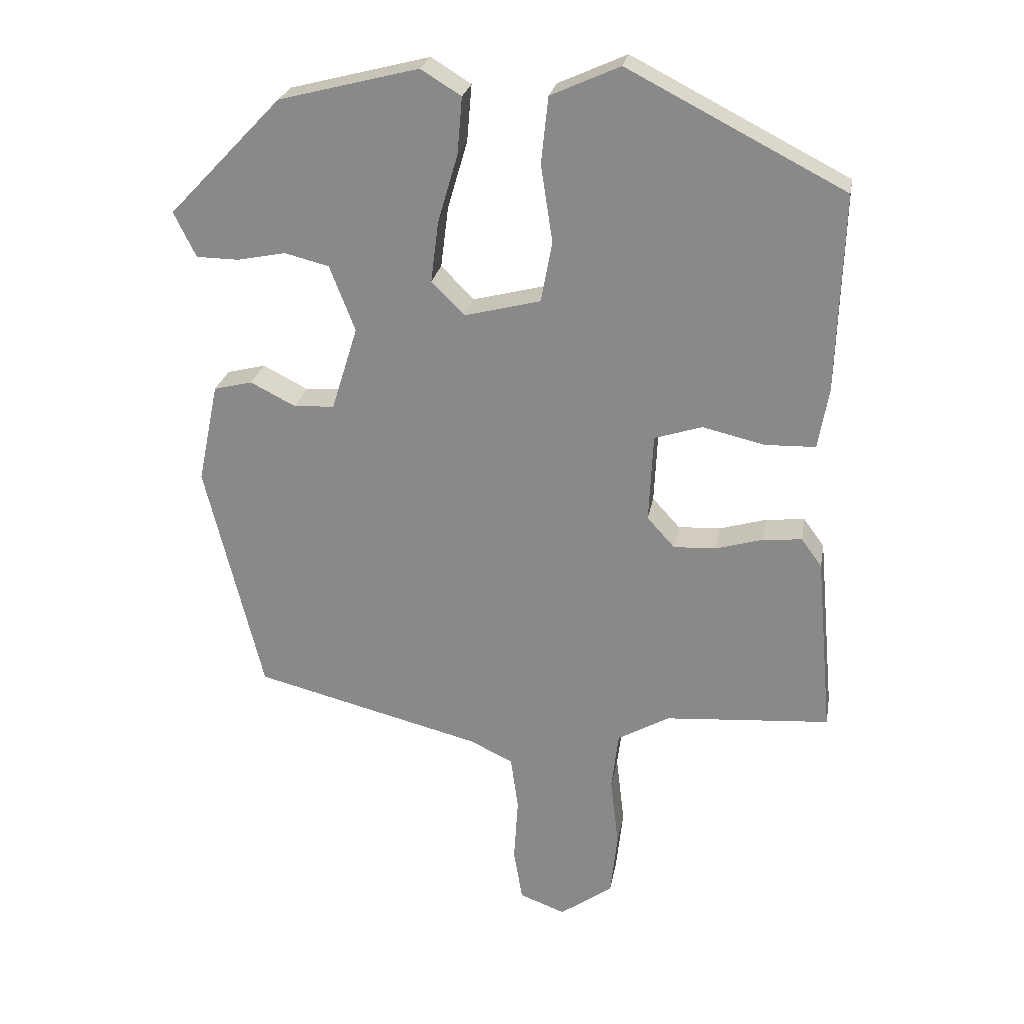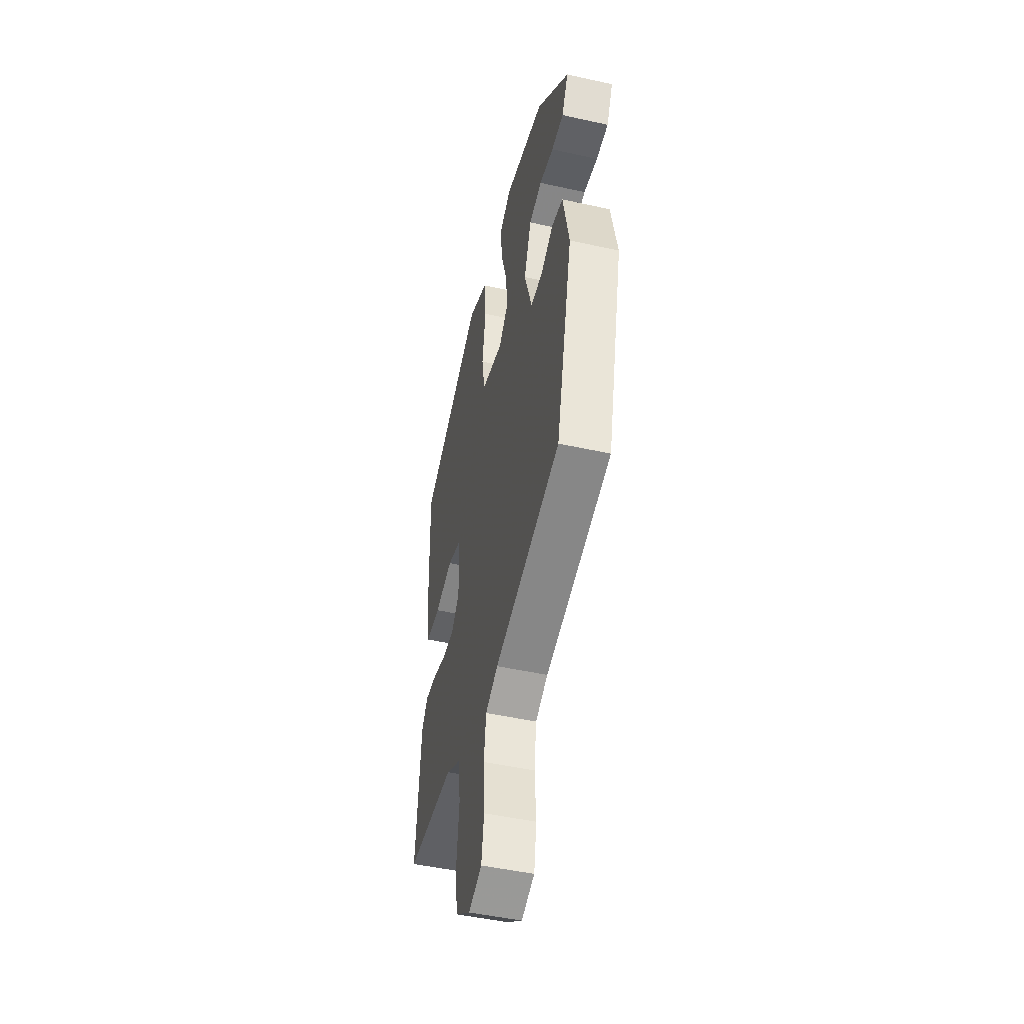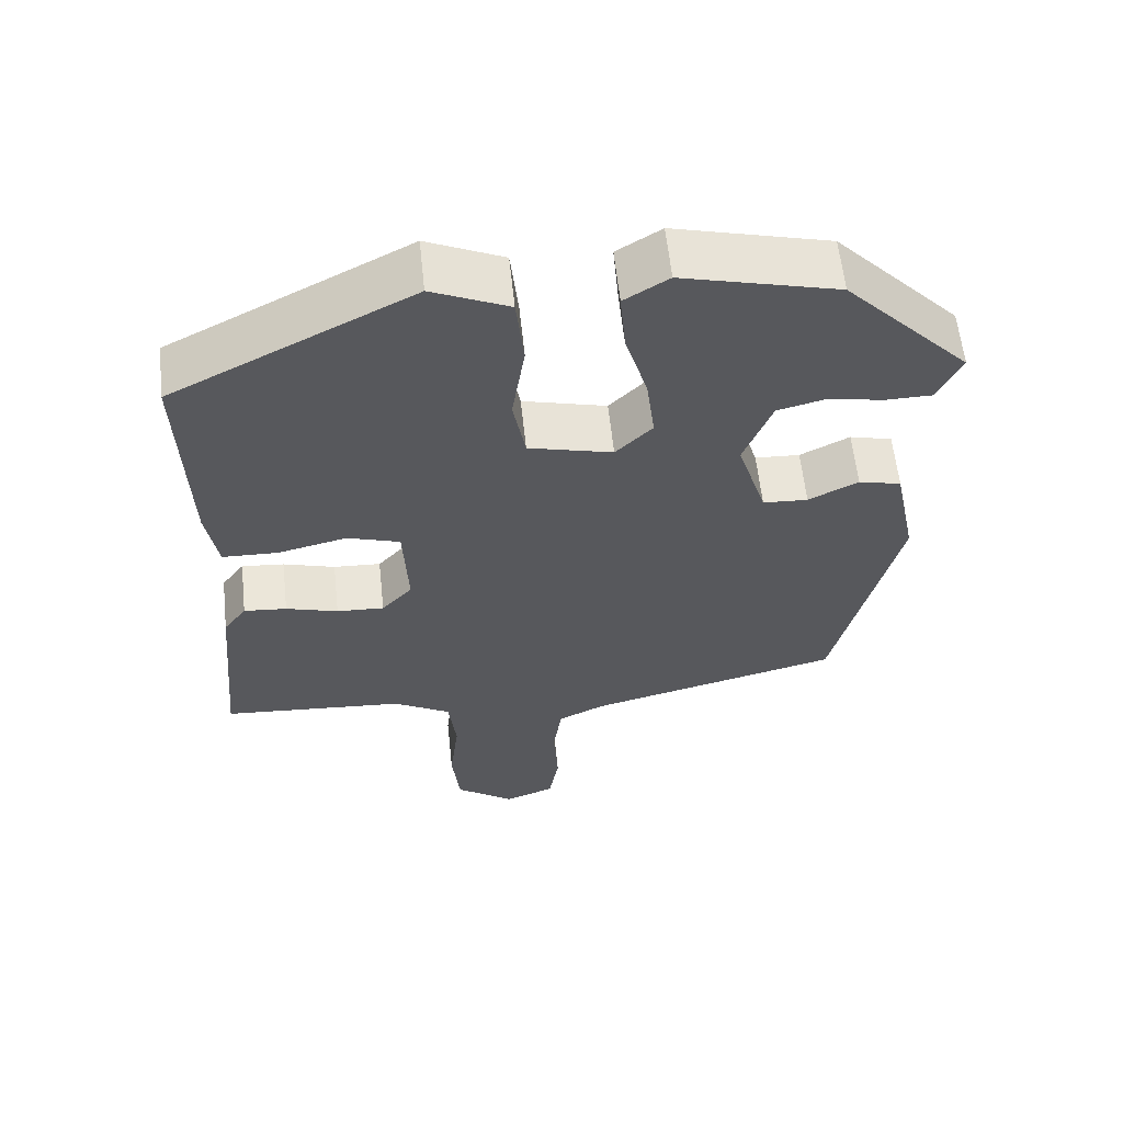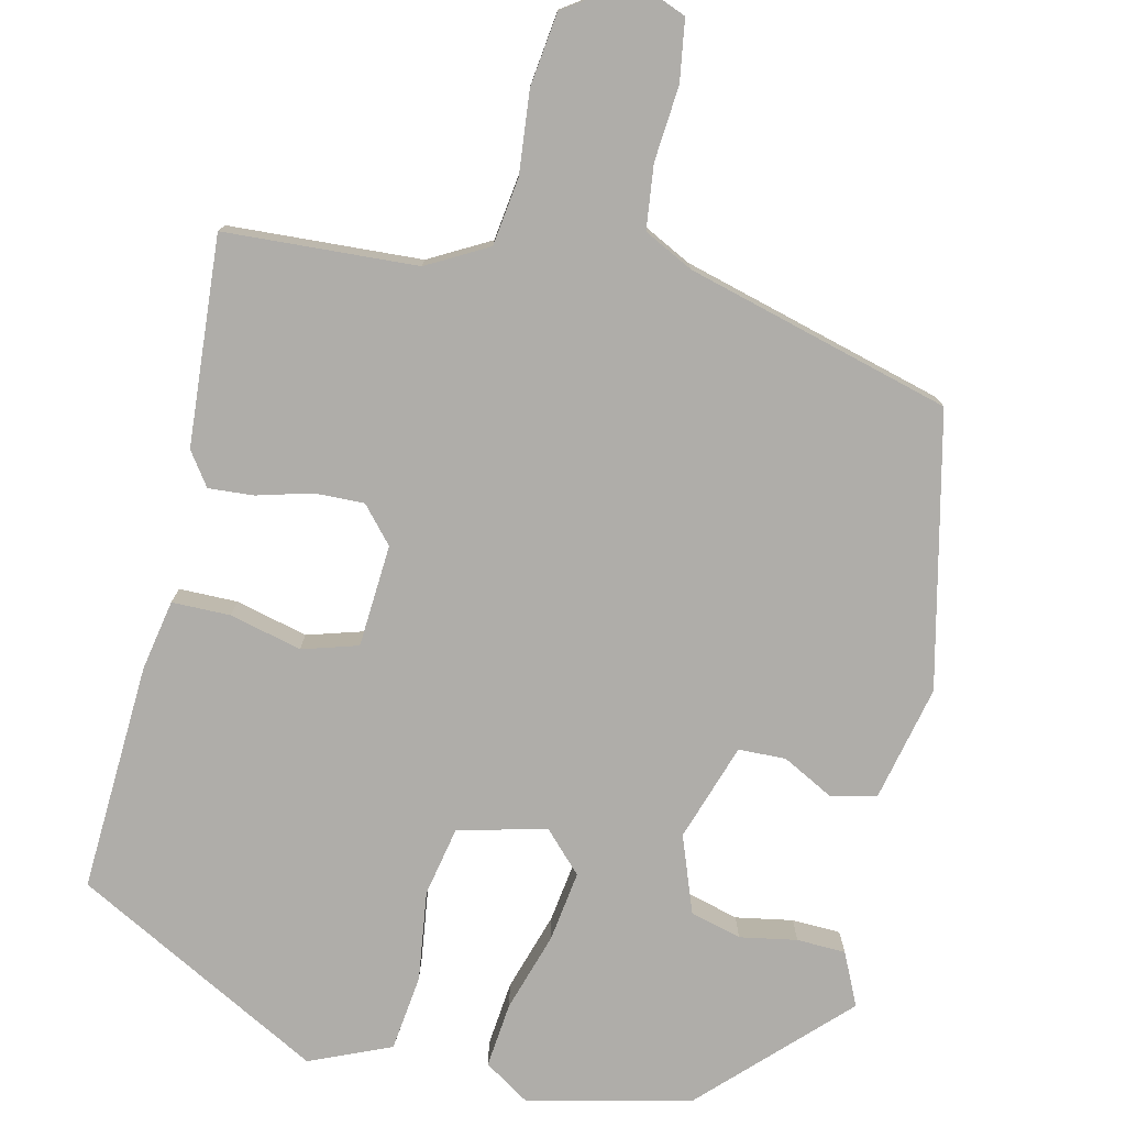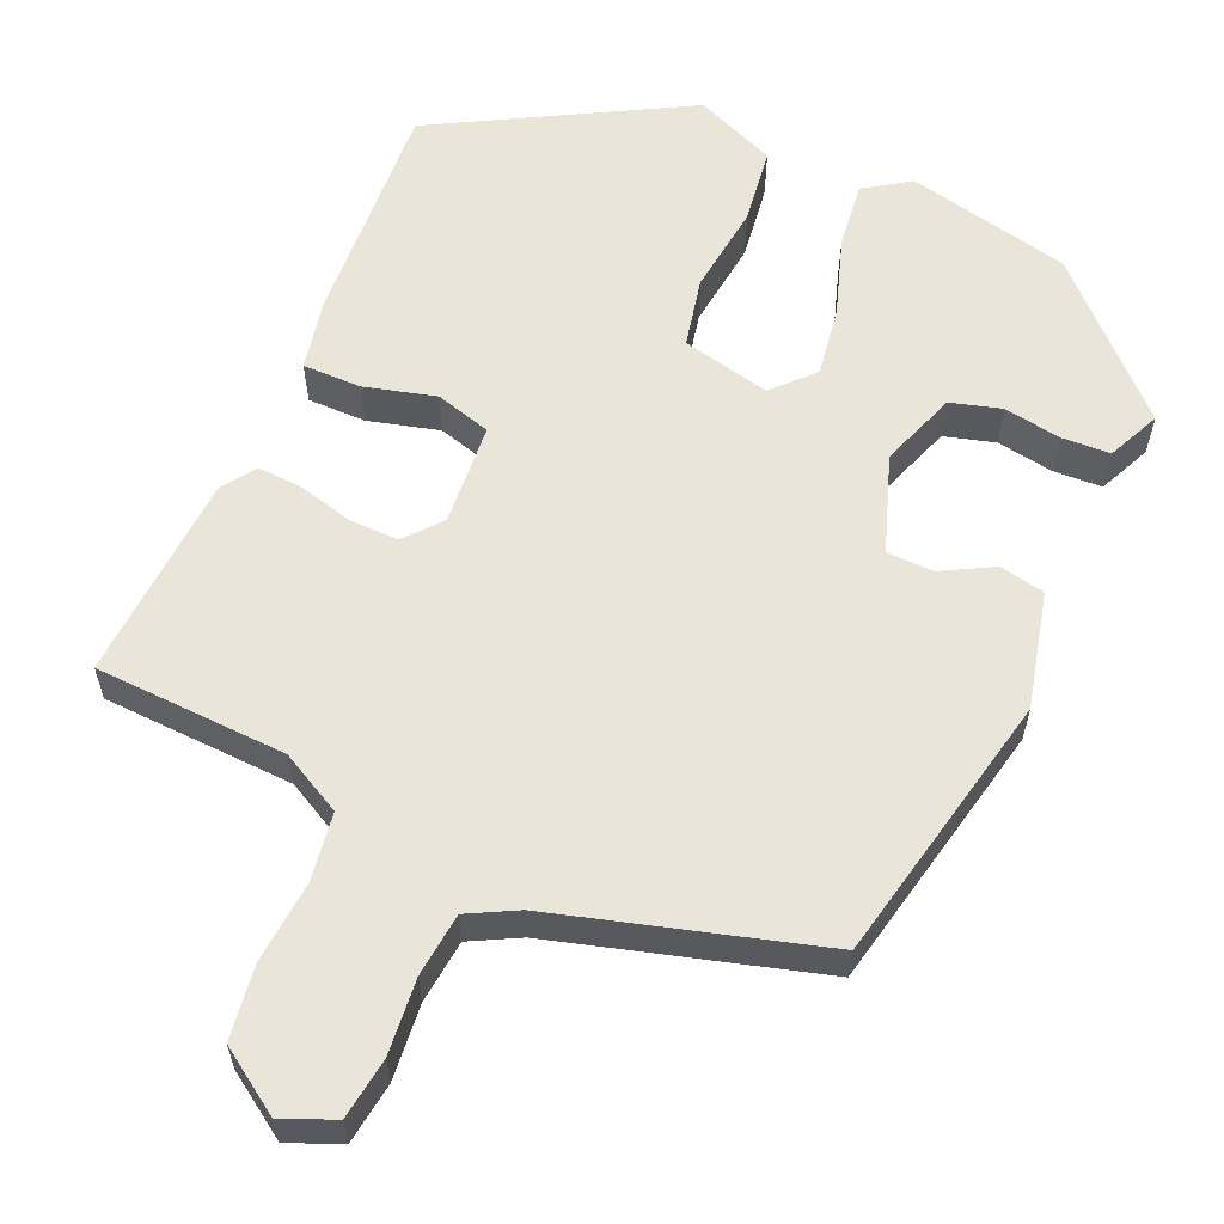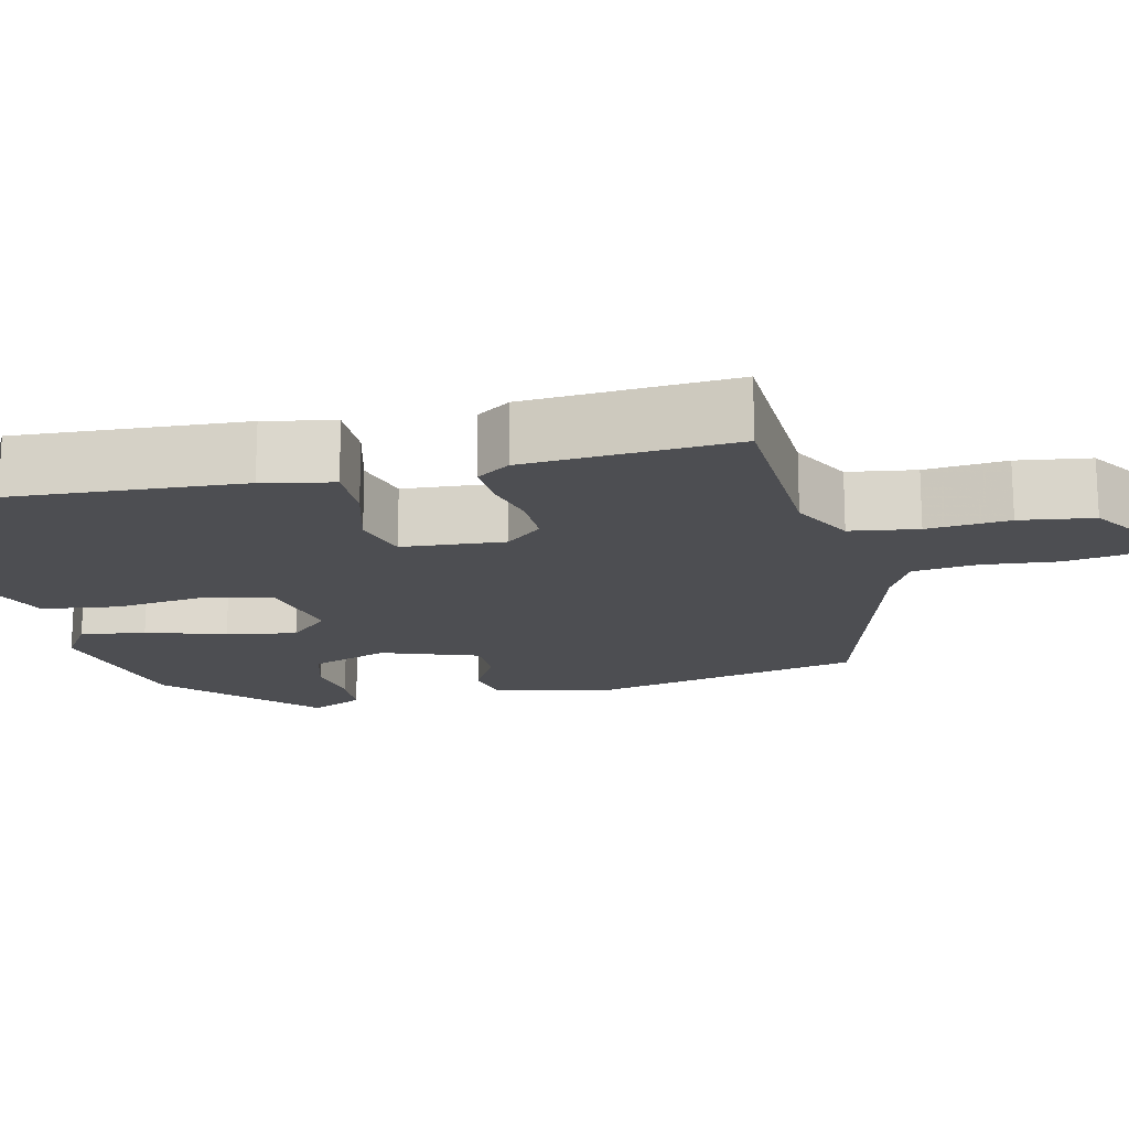
<metadata>
{"format":"obj","ext":"obj","renderer":"f3d","projection":"perspective","resolution":1024,"background":"white","views":[{"elev":24.9,"azim":10.0,"up":"+Z"},{"elev":-48.3,"azim":-103.9,"up":"+Z"},{"elev":60.0,"azim":173.9,"up":"+Z"},{"elev":-77.3,"azim":165.9,"up":"+Y"},{"elev":59.7,"azim":-158.1,"up":"+Y"},{"elev":-17.2,"azim":101.3,"up":"+Y"}]}
</metadata>
<code>
v -0.396 0.07 -0.459
v -0.479 0.07 -0.121
v -0.449 0.07 0.024
v -0.393 0.07 0.038
v -0.328 0.07 0.005
v -0.269 0.07 0.008
v -0.231 0.07 0.13
v -0.268 0.07 0.225
v -0.332 0.07 0.241
v -0.403 0.07 0.227
v -0.464 0.07 0.228
v -0.496 0.07 0.293
v -0.332 0.07 0.464
v -0.129 0.07 0.516
v -0.071 0.07 0.48
v -0.078 0.07 0.398
v -0.107 0.07 0.299
v -0.118 0.07 0.211
v -0.07 0.07 0.163
v 0.04 0.07 0.191
v 0.056 0.07 0.279
v 0.039 0.07 0.39
v 0.049 0.07 0.486
v 0.149 0.07 0.531
v 0.463 0.07 0.37
v 0.454 0.07 0.084
v 0.439 0.07 -0.004
v 0.366 0.07 -0.006
v 0.276 0.07 0.015
v 0.207 0.07 -0.007
v 0.201 0.07 -0.135
v 0.241 0.07 -0.179
v 0.303 0.07 -0.176
v 0.371 0.07 -0.156
v 0.427 0.07 -0.151
v 0.457 0.07 -0.192
v 0.481 0.07 -0.452
v 0.241 0.07 -0.47
v 0.166 0.07 -0.513
v 0.156 0.07 -0.598
v 0.168 0.07 -0.7
v 0.158 0.07 -0.792
v 0.081 0.07 -0.847
v 0.015 0.07 -0.822
v 0.002 0.07 -0.746
v 0.008 0.07 -0.652
v -0.003 0.07 -0.573
v -0.065 0.07 -0.543
v -0.396 0 -0.459
v -0.479 0 -0.121
v -0.449 0 0.024
v -0.393 0 0.038
v -0.328 0 0.005
v -0.269 0 0.008
v -0.231 0 0.13
v -0.268 0 0.225
v -0.332 0 0.241
v -0.403 0 0.227
v -0.464 0 0.228
v -0.496 0 0.293
v -0.332 0 0.464
v -0.129 0 0.516
v -0.071 0 0.48
v -0.078 0 0.398
v -0.107 0 0.299
v -0.118 0 0.211
v -0.07 0 0.163
v 0.04 0 0.191
v 0.056 0 0.279
v 0.039 0 0.39
v 0.049 0 0.486
v 0.149 0 0.531
v 0.463 0 0.37
v 0.454 0 0.084
v 0.439 0 -0.004
v 0.366 0 -0.006
v 0.276 0 0.015
v 0.207 0 -0.007
v 0.201 0 -0.135
v 0.241 0 -0.179
v 0.303 0 -0.176
v 0.371 0 -0.156
v 0.427 0 -0.151
v 0.457 0 -0.192
v 0.481 0 -0.452
v 0.241 0 -0.47
v 0.166 0 -0.513
v 0.156 0 -0.598
v 0.168 0 -0.7
v 0.158 0 -0.792
v 0.081 0 -0.847
v 0.015 0 -0.822
v 0.002 0 -0.746
v 0.008 0 -0.652
v -0.003 0 -0.573
v -0.065 0 -0.543
f 43 44 45 46
f 43 46 47
f 40 41 42 43
f 39 40 43 47
f 38 39 47 48
f 36 37 38
f 33 34 35 36
f 32 33 36 38
f 31 32 38 48
f 26 27 28 29
f 26 29 30
f 25 26 30
f 24 25 30
f 21 22 23 24
f 20 21 24 30
f 19 20 30 31
f 14 15 16 17
f 14 17 18
f 13 14 18
f 12 13 18
f 9 10 11 12
f 8 9 12 18
f 7 8 18 19
f 2 3 4 5
f 2 5 6
f 1 2 6
f 7 19 31 48
f 1 6 7 48
f 94 93 92 91
f 95 94 91
f 91 90 89 88
f 95 91 88 87
f 96 95 87 86
f 86 85 84
f 84 83 82 81
f 86 84 81 80
f 96 86 80 79
f 77 76 75 74
f 78 77 74
f 78 74 73
f 78 73 72
f 72 71 70 69
f 78 72 69 68
f 79 78 68 67
f 65 64 63 62
f 66 65 62
f 66 62 61
f 66 61 60
f 60 59 58 57
f 66 60 57 56
f 67 66 56 55
f 53 52 51 50
f 54 53 50
f 54 50 49
f 96 79 67 55
f 96 55 54 49
f 1 49 50 2
f 2 50 51 3
f 3 51 52 4
f 4 52 53 5
f 5 53 54 6
f 6 54 55 7
f 7 55 56 8
f 8 56 57 9
f 9 57 58 10
f 10 58 59 11
f 11 59 60 12
f 12 60 61 13
f 13 61 62 14
f 14 62 63 15
f 15 63 64 16
f 16 64 65 17
f 17 65 66 18
f 18 66 67 19
f 19 67 68 20
f 20 68 69 21
f 21 69 70 22
f 22 70 71 23
f 23 71 72 24
f 24 72 73 25
f 25 73 74 26
f 26 74 75 27
f 27 75 76 28
f 28 76 77 29
f 29 77 78 30
f 30 78 79 31
f 31 79 80 32
f 32 80 81 33
f 33 81 82 34
f 34 82 83 35
f 35 83 84 36
f 36 84 85 37
f 37 85 86 38
f 38 86 87 39
f 39 87 88 40
f 40 88 89 41
f 41 89 90 42
f 42 90 91 43
f 43 91 92 44
f 44 92 93 45
f 45 93 94 46
f 46 94 95 47
f 47 95 96 48
f 48 96 49 1

</code>
